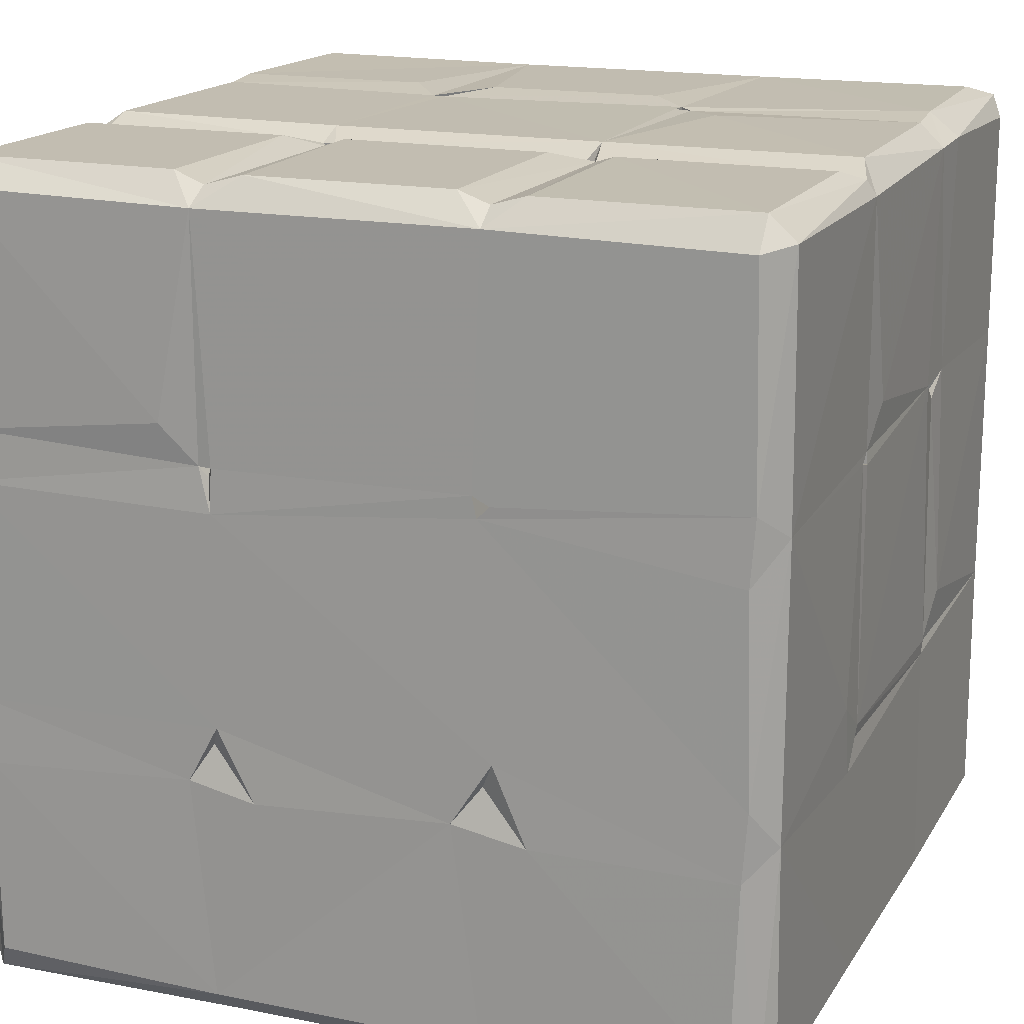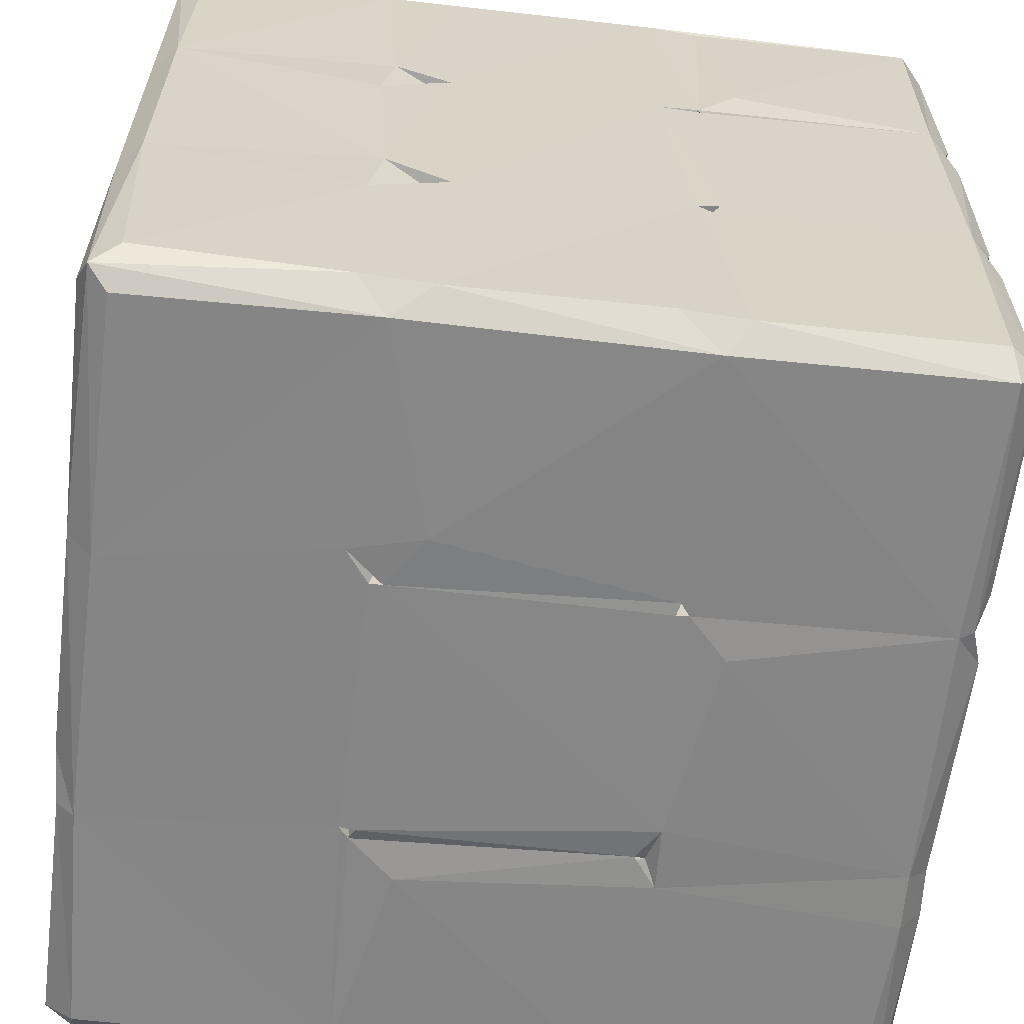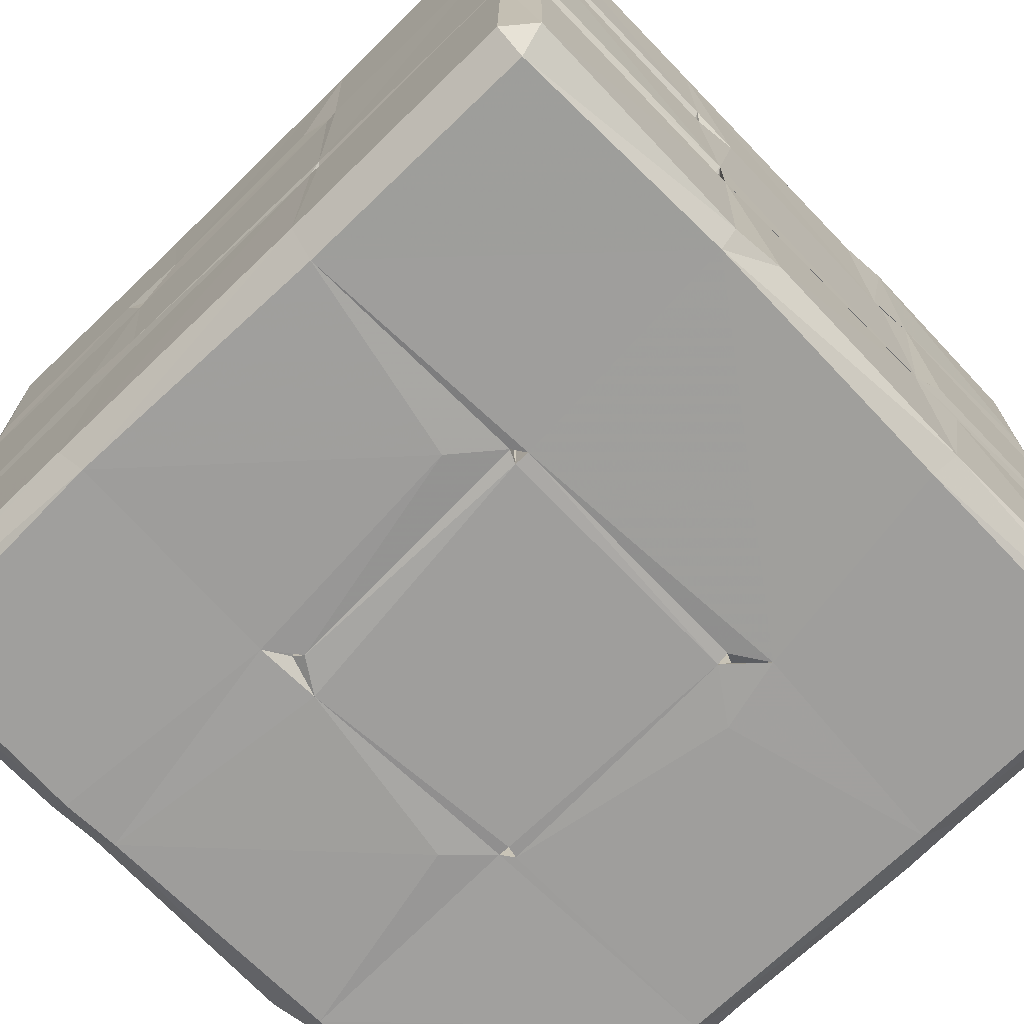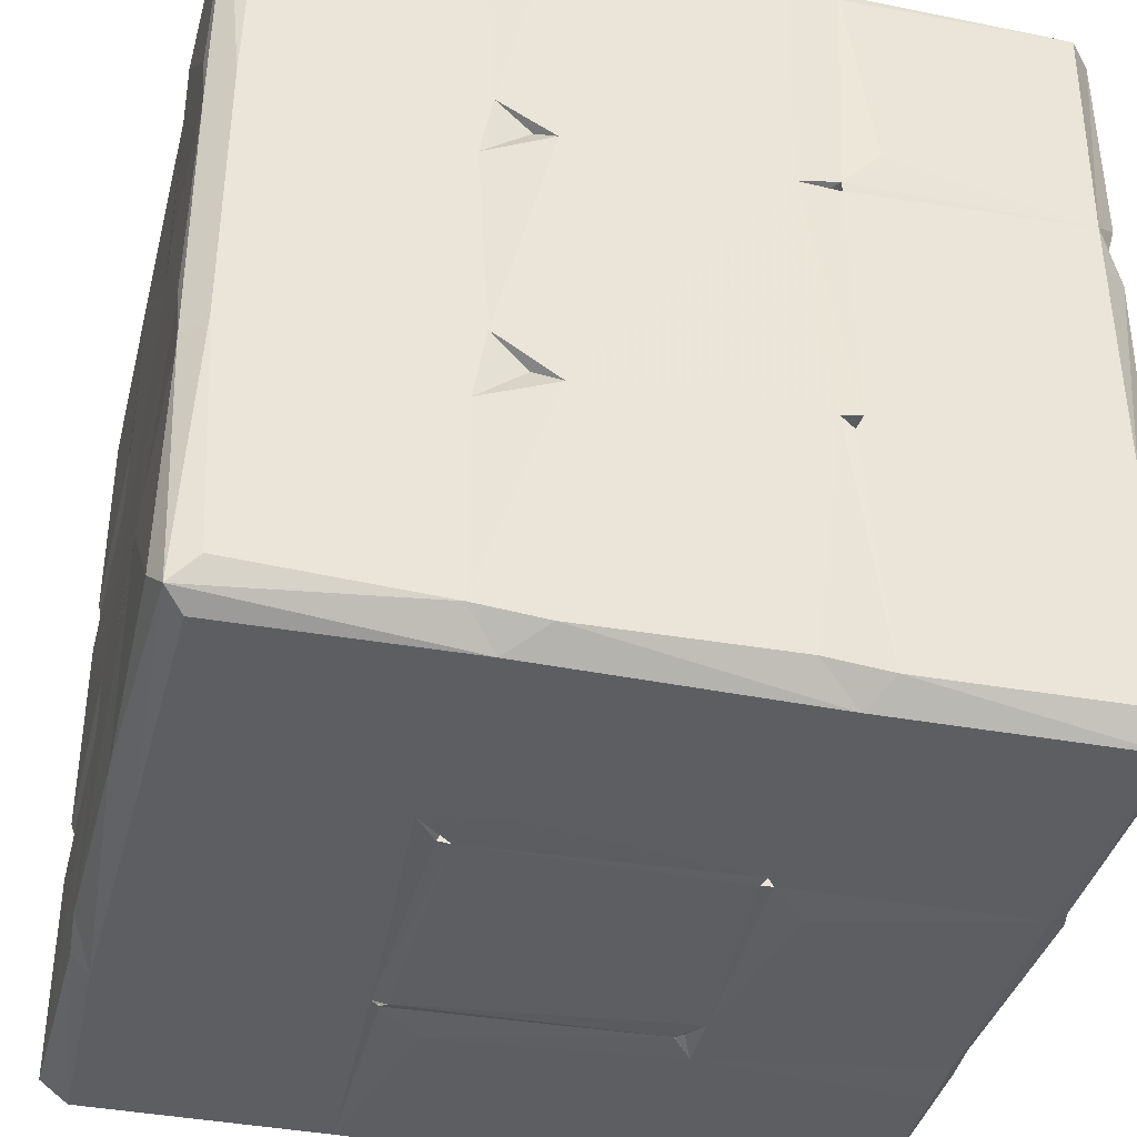
<metadata>
{"format":"obj","ext":"obj","renderer":"f3d","projection":"perspective","resolution":1024,"background":"white","views":[{"elev":17.0,"azim":112.0,"up":"+Y"},{"elev":-62.0,"azim":83.1,"up":"+Z"},{"elev":-71.1,"azim":-46.0,"up":"+Z"},{"elev":-38.4,"azim":75.9,"up":"+Z"}]}
</metadata>
<code>
v -0.2913 -0.3043 -0.28
v -0.3084 -0.2832 -0.2804
v -0.2868 -0.2836 -0.2982
v -0.3076 -0.2849 -0.1005
v -0.2893 -0.3043 -0.1233
v -0.3077 -0.1044 -0.2806
v -0.287 -0.102 -0.2976
v -0.1158 -0.3031 -0.2834
v -0.2855 -0.2967 -0.09897
v -0.3064 -0.1095 -0.1028
v -0.2899 -0.3041 -0.07476
v -0.2994 -0.2967 0.09699
v -0.3076 -0.2848 0.105
v -0.3075 -0.1097 -0.09223
v -0.109 -0.3046 -0.07225
v -0.2828 -0.3045 0.07643
v -0.306 -0.1008 -0.0985
v -0.292 0.09922 -0.297
v -0.3083 0.1088 -0.2765
v -0.1408 -0.07233 -0.2987
v -0.3079 -0.11 0.09579
v -0.3071 -0.09982 0.09583
v -0.3077 0.07774 -0.07934
v -0.3063 0.09697 -0.1096
v -0.1157 -0.2895 -0.2972
v -0.1087 -0.3043 -0.121
v -0.07679 -0.3062 -0.2765
v -0.1035 -0.1123 -0.2968
v 0.08561 -0.2873 -0.2977
v 0.09204 -0.305 -0.2816
v 0.09037 -0.3049 -0.104
v 0.1102 -0.1278 -0.2977
v -0.1133 -0.2948 -0.09815
v -0.1163 -0.3036 0.07788
v -0.1125 -0.1107 -0.09953
v -0.105 -0.2981 -0.1023
v -0.1037 -0.105 -0.1034
v 0.08609 -0.3029 -0.09445
v -0.1051 -0.2951 -0.09478
v -0.07841 -0.3056 0.1047
v 0.09413 -0.305 0.09398
v -0.1129 -0.1051 -0.2952
v -0.1046 0.08867 -0.2955
v 0.08545 -0.1102 -0.2956
v -0.104 -0.1013 -0.298
v -0.08031 0.1039 -0.2979
v 0.08647 -0.1008 -0.2971
v -0.1139 -0.1078 -0.09212
v -0.1141 -0.0994 -0.098
v -0.1129 -0.1095 0.0953
v -0.1083 -0.1009 0.09613
v -0.1121 0.08921 -0.09745
v -0.1034 -0.1103 -0.09609
v -0.1031 -0.1101 0.09909
v -0.1035 0.09167 -0.1027
v -0.1031 -0.101 -0.09301
v -0.104 0.09014 -0.09327
v -0.306 -0.106 0.1065
v -0.1126 -0.2961 0.1007
v -0.2916 -0.3039 0.1254
v -0.3085 -0.283 0.2795
v -0.2913 -0.3041 0.281
v -0.1122 -0.3041 0.126
v -0.2917 -0.2878 0.3004
v -0.3072 -0.1005 0.2833
v -0.2913 -0.0994 0.2998
v -0.1182 -0.2806 0.3007
v -0.1138 -0.1054 0.1053
v -0.307 0.103 0.08158
v -0.3081 0.06944 0.1224
v -0.3087 -0.07211 0.1343
v -0.1291 -0.09724 0.2998
v -0.3065 0.09889 0.2851
v -0.2866 0.1041 0.3007
v -0.1119 -0.3046 0.2805
v -0.1049 -0.298 0.09718
v -0.1055 -0.2949 0.1041
v 0.08631 -0.3047 0.09827
v -0.104 -0.2961 0.2943
v -0.105 -0.1104 0.2982
v -0.1032 -0.1016 0.2998
v 0.09243 -0.2887 0.3003
v -0.1051 -0.1112 0.1071
v -0.1128 0.08796 0.09875
v -0.1116 -0.1047 0.293
v -0.1029 -0.1013 0.1057
v -0.105 0.0905 0.106
v -0.1031 0.08865 0.09653
v -0.1131 0.09262 0.2994
v 0.09604 -0.135 0.3003
v 0.08539 -0.1001 0.2997
v -0.1007 0.08688 0.3003
v -0.1277 0.1059 -0.297
v -0.2999 0.2878 -0.2894
v -0.3085 0.2731 -0.2764
v -0.286 0.2722 -0.2984
v -0.14 0.278 -0.2984
v -0.3087 0.1252 -0.06721
v -0.3073 0.278 -0.1029
v -0.2819 0.2953 -0.2716
v -0.1413 0.2954 -0.276
v -0.2876 0.2939 -0.1044
v -0.1146 0.2922 -0.09316
v -0.3068 0.2785 0.1012
v -0.1421 0.2955 -0.06423
v -0.14 0.2955 0.06824
v -0.112 0.09043 -0.29
v -0.1084 0.09679 -0.2902
v -0.09744 0.2762 -0.2974
v 0.0863 0.09723 -0.296
v 0.05717 0.1258 -0.2987
v -0.111 0.09855 -0.09826
v 0.08588 0.09352 -0.1029
v -0.1036 0.1001 -0.09372
v -0.1093 0.09811 0.09664
v 0.09031 0.09775 -0.09356
v 0.08553 0.08852 -0.09322
v -0.1055 0.2922 -0.2777
v -0.1072 0.2909 -0.103
v -0.07371 0.2937 -0.1322
v 0.09131 0.2726 -0.2972
v 0.065 0.2934 -0.281
v -0.1031 0.2916 0.09656
v -0.1021 0.2923 -0.09204
v 0.0664 0.293 -0.09613
v -0.3003 0.08959 0.09838
v -0.3086 0.1249 0.1332
v -0.3088 0.2684 0.1335
v -0.308 0.2777 0.2834
v -0.2873 0.2787 0.301
v -0.1053 0.09982 0.2992
v -0.2878 0.2937 0.09887
v -0.1049 0.2917 0.1057
v -0.2858 0.2951 0.2789
v -0.1418 0.2954 0.1346
v -0.1403 0.2953 0.2836
v -0.1096 0.2718 0.3007
v -0.1114 0.09731 0.1045
v -0.1026 0.09999 0.09981
v 0.08575 0.09568 0.09667
v 0.08645 0.0882 0.1029
v 0.08583 0.09739 0.1048
v 0.08608 0.09728 0.2993
v -0.1115 0.2861 0.101
v -0.1072 0.2929 0.281
v 0.06651 0.2927 0.1065
v 0.06273 0.2771 0.3009
v 0.06642 0.2935 0.28
v 0.1241 -0.3081 -0.1325
v 0.2834 -0.2998 -0.2894
v 0.269 -0.2858 -0.2984
v 0.2641 -0.3079 -0.2713
v 0.08794 -0.1112 -0.09633
v 0.09368 -0.1101 -0.1016
v 0.09416 -0.3044 -0.0938
v 0.2741 -0.3059 -0.1086
v 0.1226 -0.3081 -0.06492
v 0.122 -0.3066 0.1049
v 0.2638 -0.308 -0.06461
v 0.09393 -0.1064 -0.2903
v 0.08545 -0.1054 -0.1047
v 0.09208 -0.102 -0.1021
v 0.08635 0.08844 -0.2969
v 0.09546 0.09059 -0.2962
v 0.2723 -0.1162 -0.2973
v 0.1234 -0.07579 -0.2987
v 0.2721 0.09061 -0.2979
v 0.09491 -0.1041 -0.09392
v 0.09421 -0.1059 0.09613
v 0.08604 -0.1016 -0.09367
v 0.2913 -0.2809 -0.2717
v 0.2898 -0.29 -0.09646
v 0.291 -0.1385 -0.277
v 0.2911 -0.1385 -0.1299
v 0.2733 -0.3064 0.09205
v 0.2902 -0.2893 0.1046
v 0.2901 -0.1294 -0.07508
v 0.2907 -0.08872 -0.2807
v 0.2903 -0.08283 -0.1051
v 0.2909 0.05979 -0.2771
v 0.2912 -0.1384 0.07023
v 0.2826 -0.1024 -0.09562
v 0.2896 -0.08744 0.09827
v 0.2891 0.08427 -0.09445
v 0.08989 -0.2985 0.1043
v 0.08639 -0.1114 0.1006
v 0.08782 -0.3045 0.2842
v 0.09456 -0.1064 0.1052
v 0.1234 -0.3079 0.2791
v 0.2637 -0.308 0.1348
v 0.2789 -0.3052 0.2888
v 0.2682 -0.2847 0.3013
v 0.08507 -0.103 0.1061
v 0.09169 -0.1096 0.2933
v 0.08747 -0.09991 0.0964
v 0.09511 0.09016 0.09816
v 0.0958 -0.1025 0.2992
v 0.09573 0.0936 0.106
v 0.09732 0.06163 0.3004
v 0.2727 -0.1137 0.3003
v 0.2911 -0.2847 0.2788
v 0.2897 -0.1289 0.1208
v 0.291 -0.1396 0.2798
v 0.2825 -0.1021 0.1041
v 0.2899 -0.0915 0.2842
v 0.2899 0.06563 0.0974
v 0.2908 0.0685 0.2846
v 0.09501 0.09451 -0.1024
v 0.09644 0.08713 -0.0967
v 0.09479 0.2838 -0.102
v 0.08764 0.2776 -0.09601
v 0.09499 0.2824 -0.09357
v 0.09346 0.2836 -0.2906
v 0.1156 0.2918 -0.2775
v 0.2751 0.2747 -0.2972
v 0.2725 0.2917 -0.2773
v 0.1169 0.292 -0.1235
v 0.08926 0.2841 0.09684
v 0.2736 0.2844 -0.09828
v 0.2733 0.2915 -0.1228
v 0.115 0.2917 -0.07447
v 0.1163 0.2919 0.07666
v 0.273 0.2918 0.07426
v 0.2694 0.2918 -0.074
v 0.2901 0.1072 -0.2804
v 0.29 0.272 -0.09815
v 0.2907 0.2693 -0.2775
v 0.2894 0.09334 -0.1037
v 0.2894 0.09962 -0.09134
v 0.2902 0.271 0.1051
v 0.09183 0.08966 0.2934
v 0.09559 0.09888 0.09824
v 0.09555 0.2825 0.1013
v 0.09527 0.09661 0.2987
v 0.2825 0.08928 0.1016
v 0.2896 0.09738 0.09597
v 0.1029 0.2723 0.3001
v 0.27 0.09041 0.3003
v 0.27 0.2698 0.3012
v 0.08771 0.2832 0.107
v 0.09311 0.2845 0.28
v 0.2743 0.284 0.1022
v 0.1153 0.2916 0.125
v 0.1152 0.2915 0.2822
v 0.2696 0.2918 0.284
v 0.2698 0.2918 0.1262
v 0.2879 0.09756 0.1061
v 0.2898 0.106 0.2804
v 0.2913 0.1251 0.1336
v 0.2905 0.2735 0.2833
f 2 3 1
f 1 4 2
f 2 7 3
f 2 6 7
f 1 3 8
f 1 5 4
f 5 9 4
f 11 4 9
f 11 12 4
f 10 4 14
f 4 13 14
f 11 15 16
f 6 19 18
f 6 18 7
f 7 18 20
f 2 4 6
f 6 10 17
f 4 10 6
f 6 17 19
f 17 23 24
f 17 14 23
f 14 22 23
f 3 25 8
f 8 26 1
f 3 7 25
f 8 25 27
f 8 27 26
f 25 30 27
f 25 28 32
f 25 32 29
f 1 26 5
f 5 26 9
f 26 33 9
f 9 15 11
f 9 33 15
f 26 36 33
f 33 37 35
f 33 36 37
f 27 31 26
f 15 39 36
f 15 33 39
f 36 26 15
f 33 35 39
f 36 39 37
f 15 41 40
f 7 28 25
f 28 7 42
f 7 20 42
f 20 43 42
f 42 37 28
f 32 28 44
f 28 37 45
f 42 43 45
f 45 43 46
f 28 45 47
f 28 47 44
f 10 48 35
f 10 14 48
f 10 49 17
f 10 35 49
f 42 49 35
f 14 17 48
f 48 17 49
f 48 51 50
f 42 35 37
f 35 53 39
f 37 39 53
f 35 48 53
f 48 54 53
f 48 50 54
f 42 45 49
f 49 45 37
f 49 55 52
f 49 37 55
f 49 56 48
f 48 56 51
f 53 54 56
f 54 51 56
f 49 57 56
f 49 52 57
f 37 56 57
f 37 57 55
f 12 13 4
f 11 16 12
f 14 13 21
f 16 59 12
f 60 13 12
f 60 61 13
f 60 12 59
f 60 59 63
f 60 63 62
f 60 62 61
f 62 64 61
f 64 67 66
f 13 58 21
f 21 22 14
f 21 58 68
f 13 61 65
f 58 13 65
f 22 68 58
f 58 71 22
f 58 65 71
f 71 65 70
f 22 71 70
f 64 66 65
f 61 64 65
f 66 67 72
f 65 73 70
f 65 66 73
f 15 34 16
f 16 34 59
f 15 40 34
f 34 76 59
f 34 40 76
f 63 77 76
f 63 59 77
f 76 40 63
f 63 40 75
f 40 78 75
f 63 75 62
f 62 75 79
f 62 79 64
f 64 79 67
f 67 81 80
f 21 68 50
f 59 50 83
f 50 68 83
f 21 51 22
f 21 50 51
f 22 51 68
f 51 84 68
f 59 54 50
f 59 76 54
f 76 83 54
f 76 77 83
f 59 83 77
f 68 85 83
f 85 80 83
f 51 86 87
f 51 88 84
f 51 87 88
f 83 86 54
f 68 86 85
f 85 86 81
f 83 81 86
f 83 80 81
f 68 87 86
f 72 67 80
f 66 72 74
f 72 80 85
f 81 67 82
f 81 82 90
f 90 91 81
f 85 81 72
f 72 92 89
f 72 81 92
f 81 91 92
f 18 93 20
f 18 19 94
f 18 96 97
f 19 17 24
f 23 98 24
f 19 24 99
f 23 69 98
f 94 19 95
f 94 96 18
f 96 94 97
f 97 94 101
f 94 100 101
f 19 99 95
f 94 99 102
f 95 99 94
f 94 102 100
f 100 102 101
f 24 98 99
f 99 98 104
f 102 106 105
f 20 93 43
f 43 93 107
f 93 108 107
f 18 97 93
f 97 109 93
f 43 108 46
f 108 93 46
f 93 109 46
f 110 46 111
f 107 112 52
f 107 108 112
f 107 55 43
f 107 52 55
f 43 55 108
f 55 112 108
f 57 114 116
f 55 57 117
f 57 116 117
f 112 114 57
f 112 57 115
f 55 116 114
f 55 113 116
f 97 101 109
f 101 118 109
f 101 119 118
f 109 118 122
f 121 109 122
f 118 120 122
f 101 103 119
f 101 102 103
f 102 105 103
f 119 103 112
f 105 123 103
f 112 55 119
f 118 119 120
f 112 124 114
f 112 103 124
f 55 114 124
f 55 124 119
f 119 124 125
f 22 69 23
f 22 70 69
f 69 70 126
f 126 70 127
f 126 127 69
f 69 104 98
f 69 127 104
f 70 73 127
f 66 74 73
f 127 73 129
f 127 129 128
f 73 74 130
f 99 104 102
f 104 132 102
f 102 132 106
f 104 127 128
f 128 129 104
f 104 129 132
f 132 135 133
f 132 134 136
f 132 136 135
f 73 130 129
f 129 134 132
f 129 130 134
f 84 87 68
f 52 112 115
f 52 115 84
f 84 115 138
f 84 138 89
f 52 88 57
f 52 84 88
f 57 88 115
f 88 139 115
f 88 140 139
f 88 87 141
f 84 89 87
f 87 139 142
f 87 142 141
f 115 139 123
f 139 133 123
f 139 140 142
f 138 139 87
f 138 87 131
f 138 133 139
f 74 72 89
f 74 131 130
f 74 89 131
f 131 137 130
f 89 92 87
f 87 92 131
f 138 131 89
f 92 143 131
f 131 143 137
f 132 133 106
f 115 144 138
f 106 123 105
f 106 144 123
f 106 133 144
f 135 145 133
f 115 123 144
f 103 123 124
f 124 123 125
f 138 144 133
f 133 145 146
f 123 133 146
f 134 130 136
f 137 136 130
f 136 145 135
f 145 136 137
f 137 147 145
f 145 147 148
f 25 29 30
f 27 30 31
f 29 150 30
f 29 151 150
f 30 152 149
f 26 31 38
f 31 154 153
f 26 155 15
f 26 38 155
f 15 155 41
f 31 153 38
f 30 149 31
f 149 156 31
f 31 157 155
f 41 155 158
f 155 157 158
f 31 155 154
f 31 159 157
f 157 159 158
f 32 44 160
f 44 154 160
f 44 161 154
f 44 47 161
f 47 160 162
f 47 163 164
f 29 32 165
f 160 47 32
f 32 47 166
f 160 154 162
f 47 164 166
f 32 166 165
f 153 154 161
f 53 153 161
f 38 168 155
f 38 153 168
f 53 161 37
f 47 162 161
f 53 56 170
f 37 170 56
f 53 170 153
f 37 161 170
f 161 162 170
f 170 168 169
f 154 155 168
f 154 168 162
f 153 169 168
f 30 150 152
f 150 171 172
f 150 173 171
f 151 165 150
f 149 152 156
f 152 150 156
f 150 172 156
f 171 174 172
f 31 156 159
f 159 156 175
f 156 172 175
f 176 172 177
f 29 165 151
f 150 165 173
f 165 178 173
f 173 179 174
f 173 178 179
f 166 167 165
f 178 167 180
f 165 167 178
f 174 177 172
f 171 173 174
f 177 174 182
f 179 182 174
f 178 184 179
f 182 179 177
f 177 179 183
f 41 78 40
f 78 186 185
f 78 41 169
f 185 186 188
f 41 158 185
f 41 185 188
f 41 188 169
f 185 158 78
f 78 158 189
f 78 189 187
f 158 190 189
f 78 187 75
f 75 187 79
f 79 187 82
f 79 82 67
f 187 189 82
f 189 191 82
f 82 192 90
f 186 54 193
f 78 169 186
f 153 186 169
f 186 194 188
f 54 186 51
f 51 193 86
f 186 195 51
f 51 195 193
f 153 170 195
f 153 195 186
f 170 169 195
f 195 141 193
f 54 86 193
f 193 188 197
f 186 193 91
f 193 197 91
f 193 141 188
f 141 198 188
f 169 188 195
f 195 198 196
f 195 188 198
f 194 197 188
f 90 194 91
f 186 91 194
f 90 197 194
f 192 200 90
f 91 197 199
f 197 200 199
f 158 159 175
f 172 176 175
f 158 175 190
f 176 203 201
f 190 191 189
f 191 192 82
f 190 175 191
f 176 201 191
f 175 176 191
f 201 200 191
f 201 203 200
f 192 191 200
f 177 181 176
f 181 202 176
f 177 183 181
f 202 181 204
f 203 176 202
f 203 202 205
f 183 204 181
f 204 183 202
f 202 183 205
f 183 207 205
f 90 200 197
f 203 205 200
f 45 46 47
f 47 46 163
f 46 110 163
f 46 109 111
f 111 121 110
f 110 164 208
f 164 167 166
f 164 110 167
f 110 121 167
f 113 162 209
f 163 110 113
f 163 209 164
f 163 113 209
f 55 117 113
f 162 113 170
f 113 117 170
f 170 209 168
f 170 117 209
f 117 140 141
f 117 116 140
f 117 196 209
f 117 141 196
f 110 208 113
f 113 208 210
f 116 196 140
f 113 211 116
f 211 212 116
f 164 209 208
f 162 168 209
f 209 196 116
f 208 116 212
f 208 212 210
f 109 121 111
f 121 122 213
f 213 122 125
f 121 213 215
f 213 210 214
f 214 217 216
f 167 121 215
f 213 214 216
f 120 119 125
f 122 120 125
f 113 210 211
f 213 125 210
f 210 125 211
f 211 125 212
f 212 125 218
f 125 146 218
f 210 217 214
f 217 210 220
f 212 221 210
f 212 218 221
f 221 222 223
f 210 224 219
f 210 221 224
f 221 223 224
f 167 225 180
f 180 225 184
f 167 215 225
f 215 227 225
f 178 180 184
f 184 225 228
f 208 209 228
f 228 209 184
f 209 229 184
f 209 116 229
f 179 184 206
f 184 229 206
f 225 226 228
f 228 226 229
f 208 229 116
f 208 228 229
f 213 216 215
f 225 227 226
f 216 227 215
f 216 226 227
f 216 217 220
f 219 220 210
f 216 220 226
f 219 226 220
f 229 226 230
f 219 224 226
f 226 224 223
f 223 230 226
f 88 141 140
f 195 196 141
f 141 142 143
f 141 231 198
f 140 196 232
f 140 218 142
f 140 232 218
f 218 232 233
f 142 232 198
f 142 198 143
f 143 198 234
f 142 233 232
f 196 236 232
f 198 231 234
f 196 198 235
f 232 236 198
f 92 91 199
f 92 199 143
f 141 143 231
f 199 231 143
f 137 143 147
f 143 234 237
f 199 234 231
f 200 238 199
f 199 238 234
f 234 238 237
f 238 239 237
f 125 123 146
f 218 240 142
f 218 146 240
f 146 145 148
f 142 240 233
f 240 148 241
f 240 146 148
f 218 222 221
f 218 233 222
f 233 242 222
f 233 240 243
f 240 241 243
f 233 243 242
f 243 244 245
f 243 241 244
f 242 243 246
f 243 245 246
f 143 237 147
f 241 148 237
f 237 148 147
f 241 237 244
f 237 245 244
f 196 235 236
f 179 206 183
f 206 229 236
f 235 206 236
f 235 198 247
f 206 207 183
f 206 235 247
f 206 247 207
f 207 247 248
f 236 247 198
f 229 230 236
f 236 230 247
f 247 249 248
f 247 230 249
f 200 205 238
f 238 205 207
f 238 207 239
f 249 250 248
f 248 250 207
f 222 242 223
f 223 242 230
f 249 230 250
f 242 246 230
f 230 245 250
f 230 246 245
f 237 239 245
f 239 207 250
f 250 245 239

</code>
